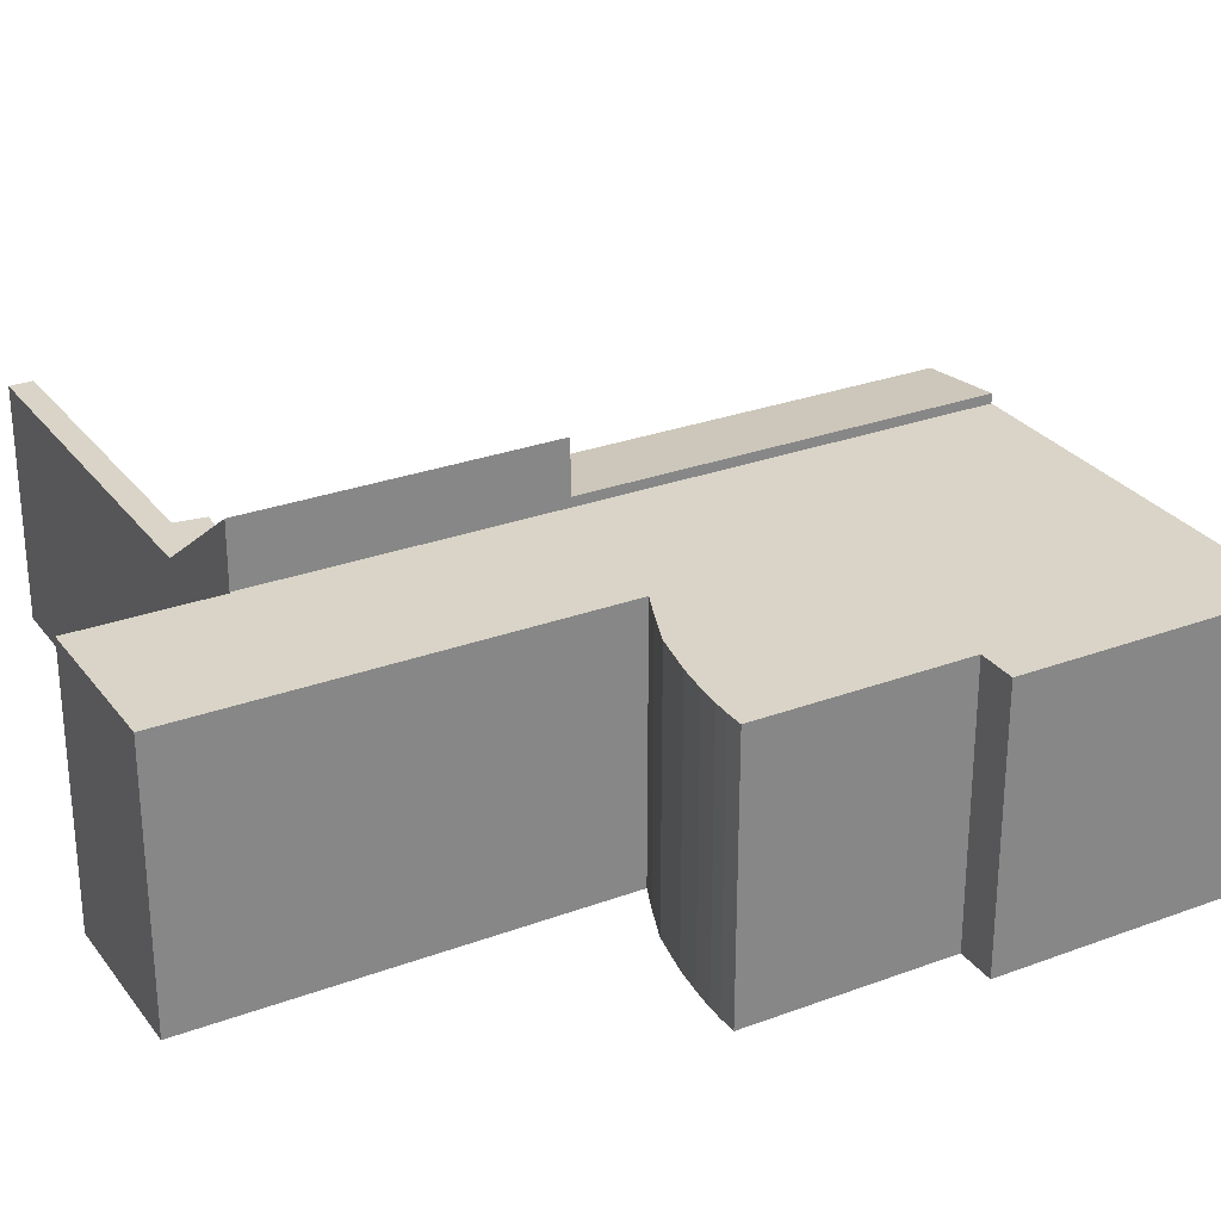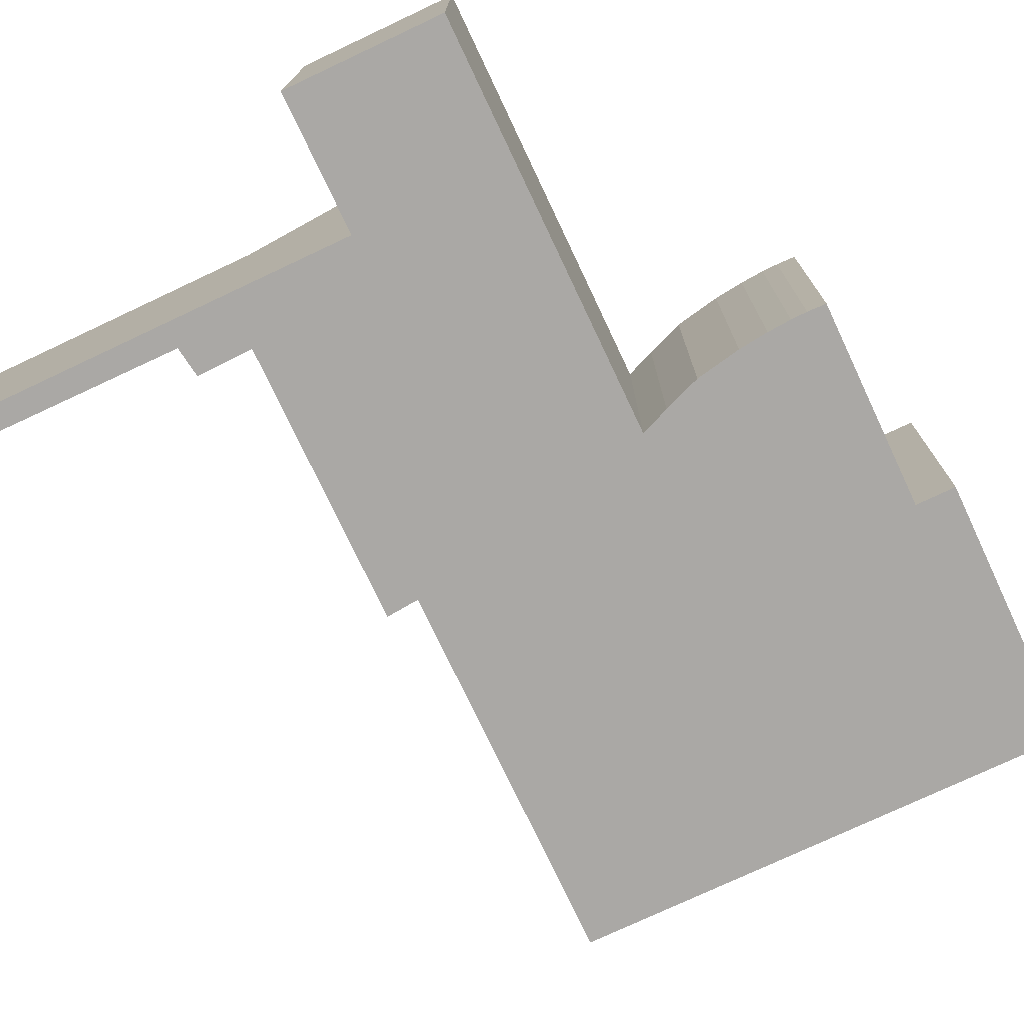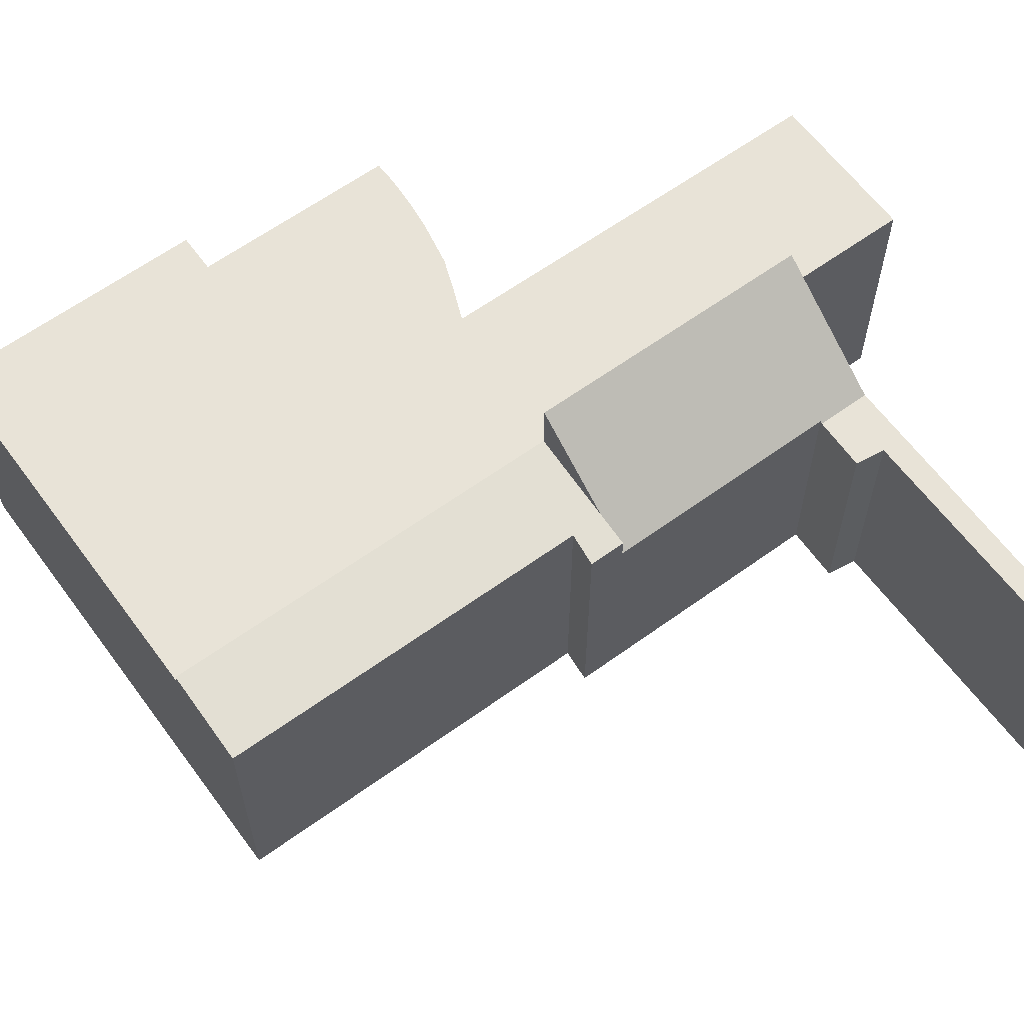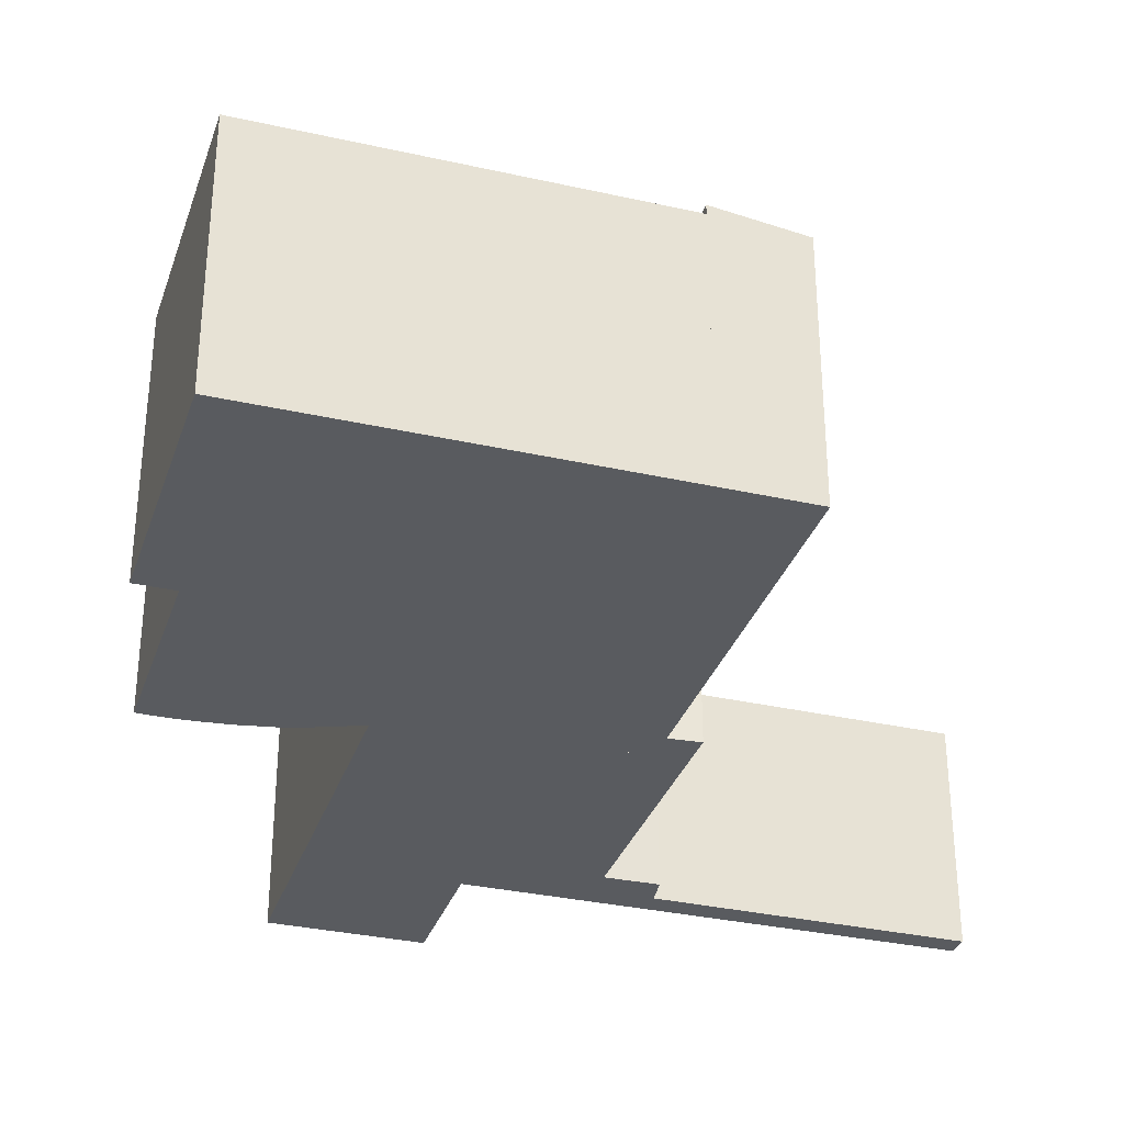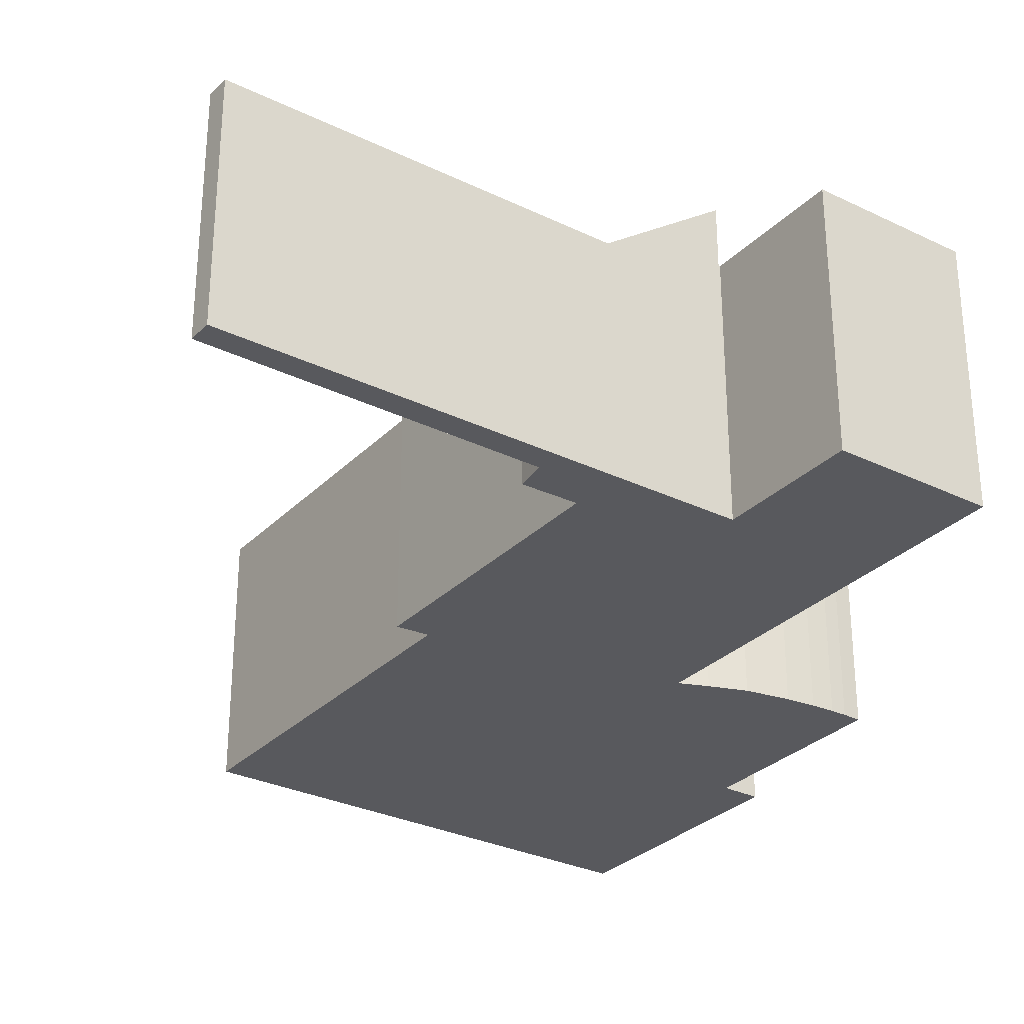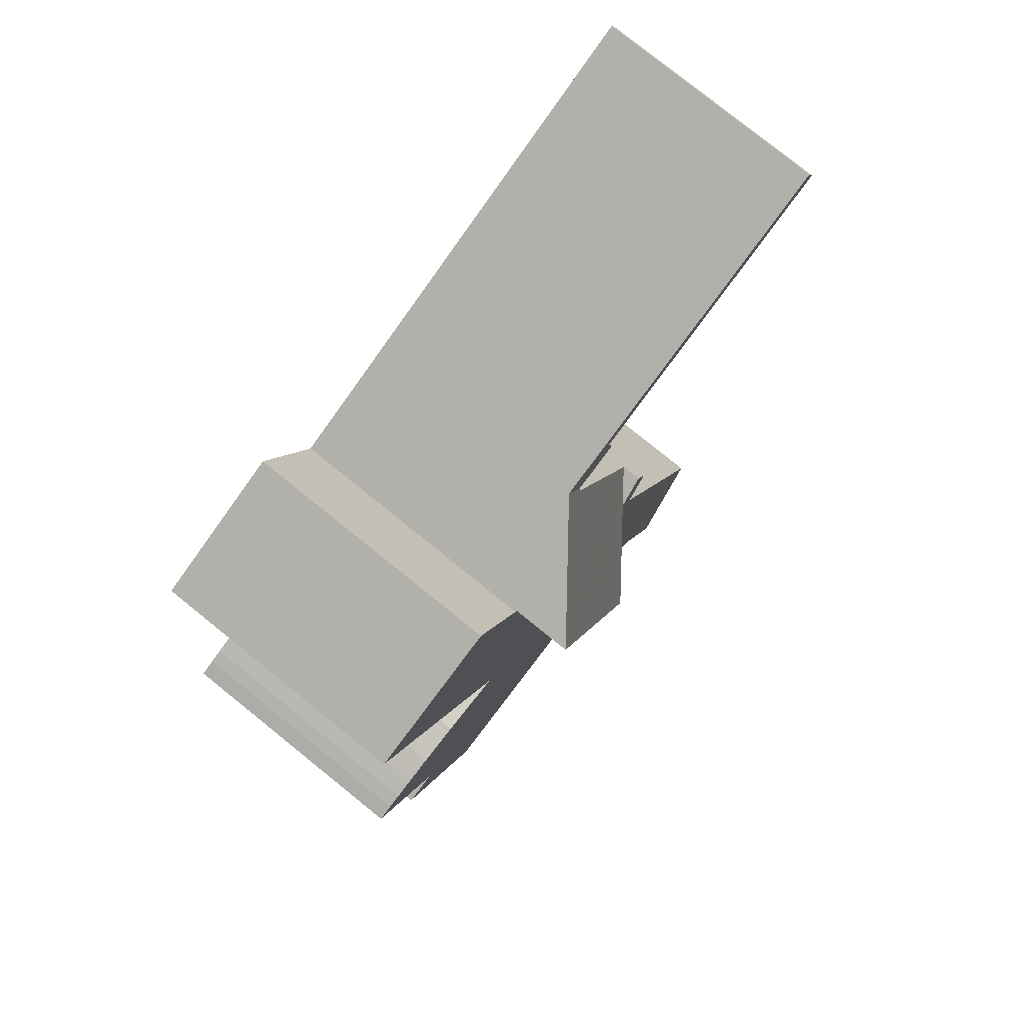
<metadata>
{"format":"obj","ext":"obj","renderer":"f3d","projection":"perspective","resolution":1024,"background":"white","views":[{"elev":28.4,"azim":82.5,"up":"+Y"},{"elev":-75.2,"azim":47.0,"up":"+Y"},{"elev":62.2,"azim":-104.5,"up":"+Y"},{"elev":-32.7,"azim":-175.6,"up":"+Y"},{"elev":-30.0,"azim":-13.5,"up":"+Y"},{"elev":79.6,"azim":128.8,"up":"+Z"}]}
</metadata>
<code>
v  13.84 13.9 -21.23
v  14.79 14.12 -23.57
v  13.11 13.9 -23.07
v  15.6 14.14 -21.93
v  7.281 14.13 -42.45
v  11.86 14.74 -44.28
v  20.06 14.74 -23.71
v  7.281 2.6e-15 -42.45
v  14.79 1.443e-15 -23.57
v  13.84 1.3e-15 -21.23
v  13.11 1.412e-15 -23.07
v  11.86 2.711e-15 -44.28
v  20.06 1.452e-15 -23.71
v  15.6 1.343e-15 -21.93
v  25.94 14.23 -8.987
v  26.02 14.23 -9.019
v  24.83 14.23 -11.76
v  26.49 14.23 -50.11
v  34.68 14.23 -44.63
v  31.64 14.23 -52.17
v  21.33 14.23 -48.06
v  11.86 14.23 -44.28
v  36.98 14.23 -38.92
v  35 14.23 -38.14
v  20.06 14.23 -23.71
v  37.93 14.23 -30.84
v  28.5 14.23 -25.89
v  39.11 14.23 -27.89
v  38.2 14.23 -27.5
v  37.39 14.23 -27.2
v  36.19 14.23 -26.81
v  34.65 14.23 -26.39
v  32.25 14.23 -25.92
v  30.25 14.23 -25.88
v  30.14 14.23 -25.88
v  32.85 14.23 -14.96
v  33.99 14.23 -12.09
v  36.72 14.23 -5.211
v  26.06 14.23 -8.926
v  28.8 14.23 -2.041
v  26.02 5.523e-16 -9.019
v  28.8 1.25e-16 -2.041
v  26.06 5.466e-16 -8.926
v  24.83 7.201e-16 -11.76
v  25.94 5.503e-16 -8.987
v  36.72 3.191e-16 -5.211
v  28.5 1.586e-15 -25.89
v  30.14 1.585e-15 -25.88
v  32.25 1.587e-15 -25.92
v  30.25 1.585e-15 -25.88
v  34.65 1.616e-15 -26.39
v  36.19 1.641e-15 -26.81
v  37.39 1.665e-15 -27.2
v  38.2 1.684e-15 -27.5
v  39.11 1.708e-15 -27.89
v  35 2.335e-15 -38.14
v  36.98 2.383e-15 -38.92
v  33.99 7.402e-16 -12.09
v  32.85 9.159e-16 -14.96
v  37.93 1.888e-15 -30.84
v  31.64 3.194e-15 -52.17
v  34.68 2.733e-15 -44.63
v  26.49 3.069e-15 -50.11
v  21.33 2.943e-15 -48.06
v  0.479 12.71 1.167
v  16.24 12.71 -6.565
v  0 12.71 7.783e-16
v  19.62 12.71 -6.468
v  15.85 12.71 -8.159
v  18.55 12.71 -9.17
v  24.83 17.59 -11.76
v  20.06 17.59 -23.71
v  13.84 12.79 -21.23
v  18.63 12.8 -9.286
v  25.94 17.59 -8.987
v  18.66 12.8 -9.212
v  18.66 5.641e-16 -9.212
v  15.85 4.996e-16 -8.159
v  18.55 5.615e-16 -9.17
v  16.24 4.02e-16 -6.565
v  0 0 0
v  0.479 -7.146e-17 1.167
v  18.63 5.686e-16 -9.286
v  19.62 3.961e-16 -6.468
g defaultobject
f 1 2 3
f 2 1 4
f 2 4 5
f 5 4 6
f 6 4 7
f 8 2 5
f 2 8 9
f 3 10 1
f 10 3 11
f 9 3 2
f 3 9 11
f 12 5 6
f 5 12 8
f 10 4 1
f 4 10 7
f 7 10 13
f 13 10 14
f 13 6 7
f 6 13 12
f 11 14 10
f 14 11 13
f 13 11 9
f 13 9 12
f 12 9 8
f 15 16 17
f 18 19 20
f 19 18 21
f 19 21 22
f 19 22 23
f 23 22 24
f 24 22 25
f 24 25 26
f 26 25 27
f 26 27 28
f 28 27 29
f 29 27 30
f 30 27 31
f 31 27 32
f 32 27 33
f 33 27 34
f 34 27 35
f 27 25 36
f 36 25 17
f 36 17 37
f 37 17 38
f 38 17 16
f 38 16 39
f 38 39 40
f 41 39 16
f 39 41 40
f 40 41 42
f 42 41 43
f 12 25 22
f 25 12 13
f 25 13 17
f 17 13 44
f 17 44 15
f 15 44 45
f 42 38 40
f 38 42 46
f 47 35 27
f 35 47 48
f 48 34 35
f 34 48 33
f 33 48 49
f 49 48 50
f 49 32 33
f 32 49 51
f 51 31 32
f 31 51 52
f 52 30 31
f 30 52 53
f 53 29 30
f 29 53 54
f 55 29 54
f 56 23 24
f 23 56 57
f 45 16 15
f 16 45 41
f 46 37 38
f 37 46 36
f 36 46 27
f 27 46 58
f 27 58 47
f 47 58 59
f 55 26 28
f 26 55 24
f 24 55 56
f 56 55 60
f 57 19 23
f 19 57 20
f 20 57 61
f 61 57 62
f 55 28 29
f 61 18 20
f 18 61 21
f 21 61 22
f 22 61 63
f 22 63 12
f 12 63 64
f 62 63 61
f 63 62 64
f 64 62 12
f 12 62 57
f 12 57 56
f 12 56 13
f 13 56 60
f 13 60 47
f 47 60 55
f 47 55 54
f 47 54 53
f 47 53 52
f 47 52 51
f 47 51 49
f 47 49 50
f 47 50 48
f 13 47 59
f 13 59 44
f 44 59 58
f 44 58 46
f 44 46 41
f 41 46 43
f 43 46 42
f 45 44 41
f 65 66 67
f 66 65 68
f 66 68 69
f 69 68 70
f 4 71 72
f 71 4 73
f 71 73 74
f 71 74 75
f 75 74 76
f 75 76 68
f 68 76 70
f 77 70 76
f 70 77 69
f 69 77 78
f 78 77 79
f 80 67 66
f 67 80 81
f 13 4 72
f 4 13 73
f 73 13 10
f 10 13 14
f 78 66 69
f 66 78 80
f 81 65 67
f 65 81 82
f 74 77 76
f 77 74 73
f 77 73 83
f 83 73 10
f 82 68 65
f 68 82 84
f 68 84 75
f 75 84 45
f 45 71 75
f 71 45 72
f 72 45 13
f 13 45 44
f 44 14 13
f 14 44 45
f 14 45 84
f 14 84 77
f 14 77 83
f 14 83 10
f 77 84 79
f 79 84 78
f 78 84 80
f 80 84 82
f 80 82 81

</code>
